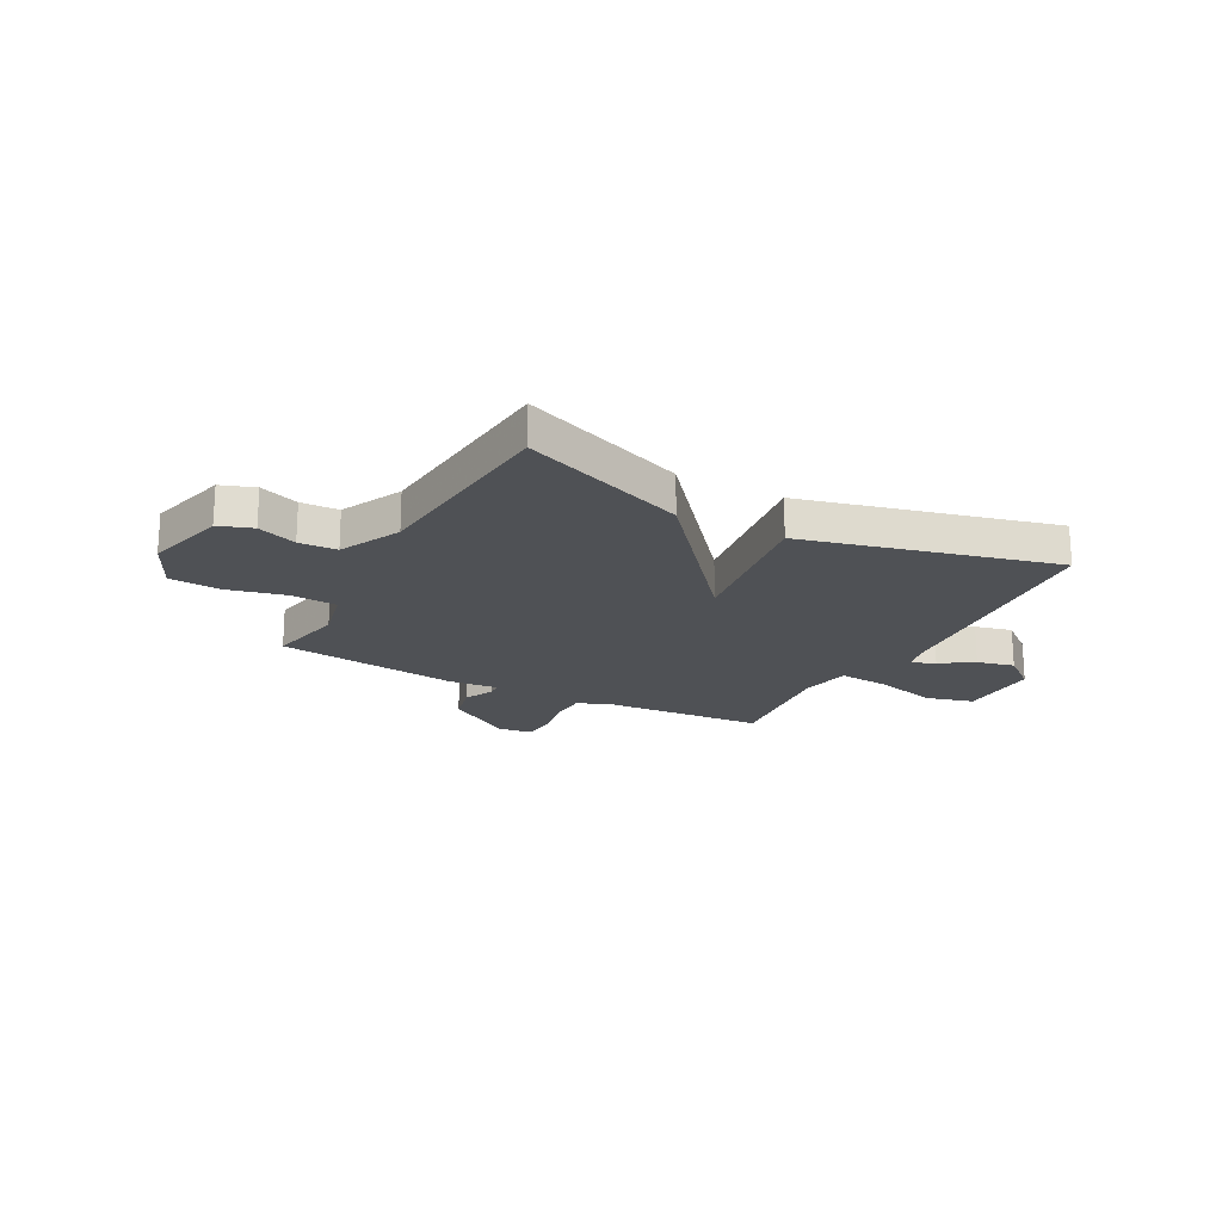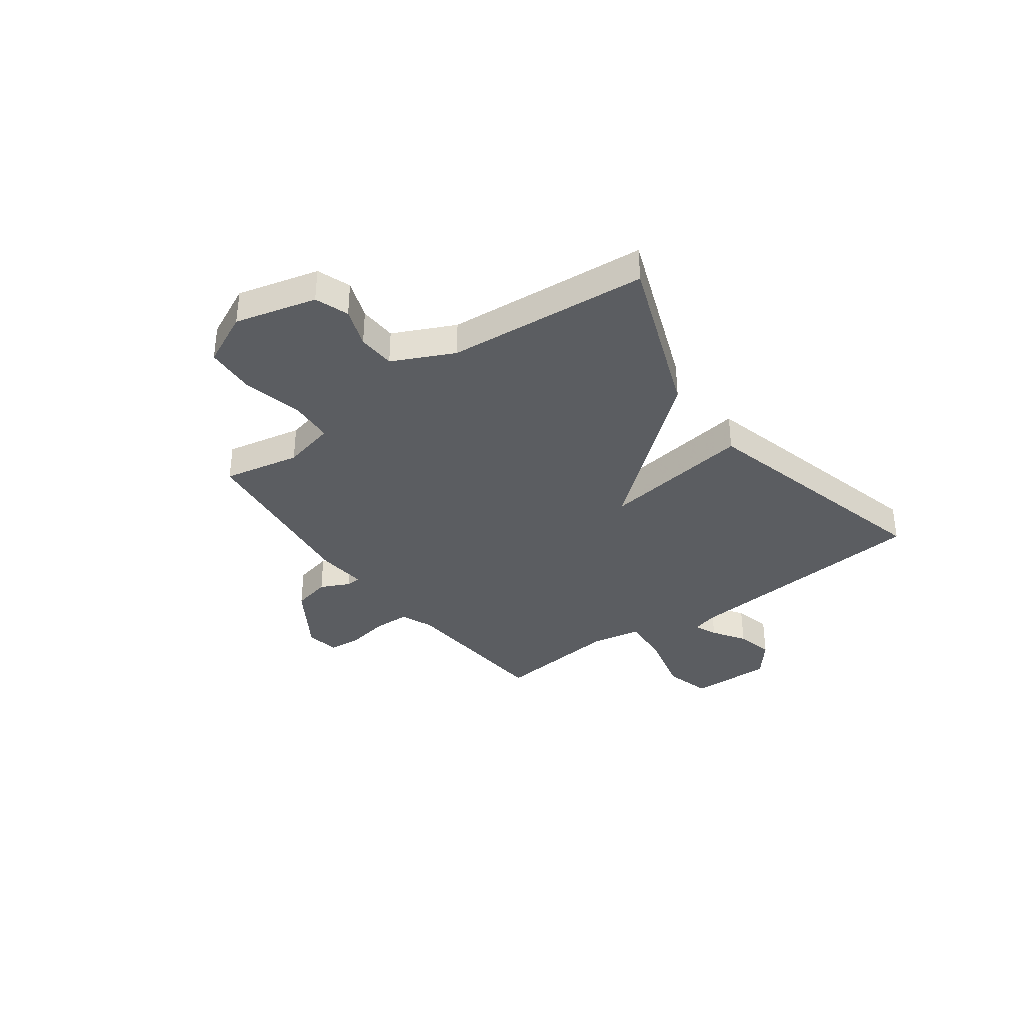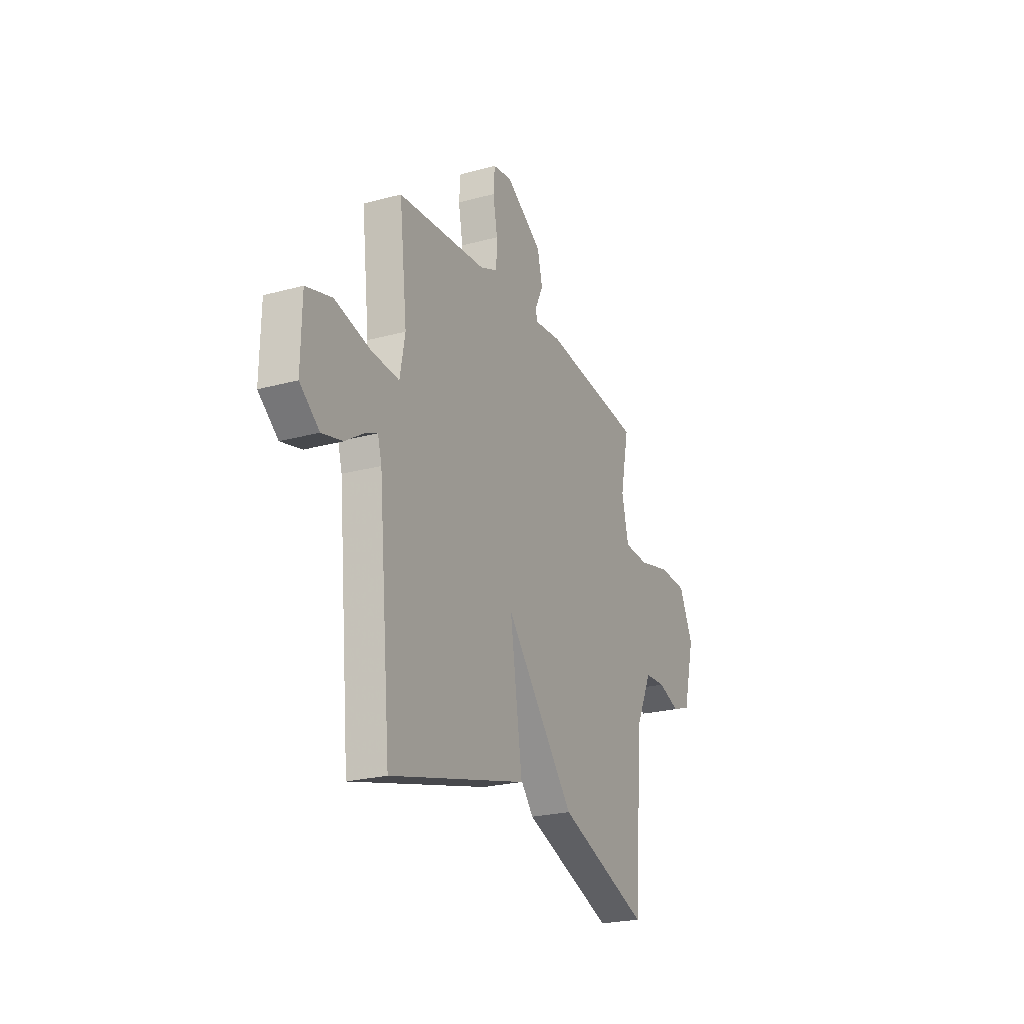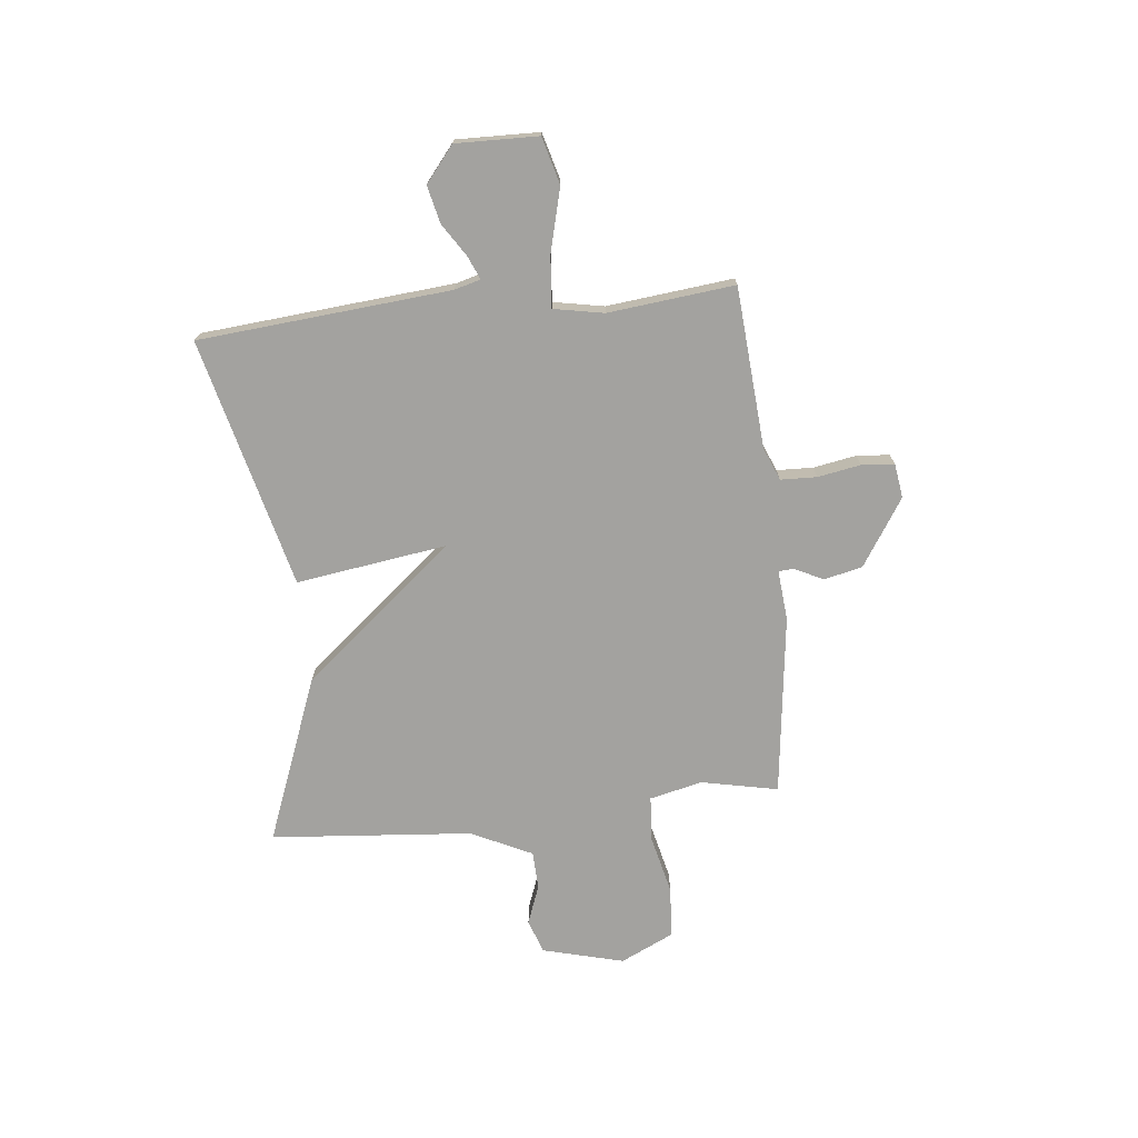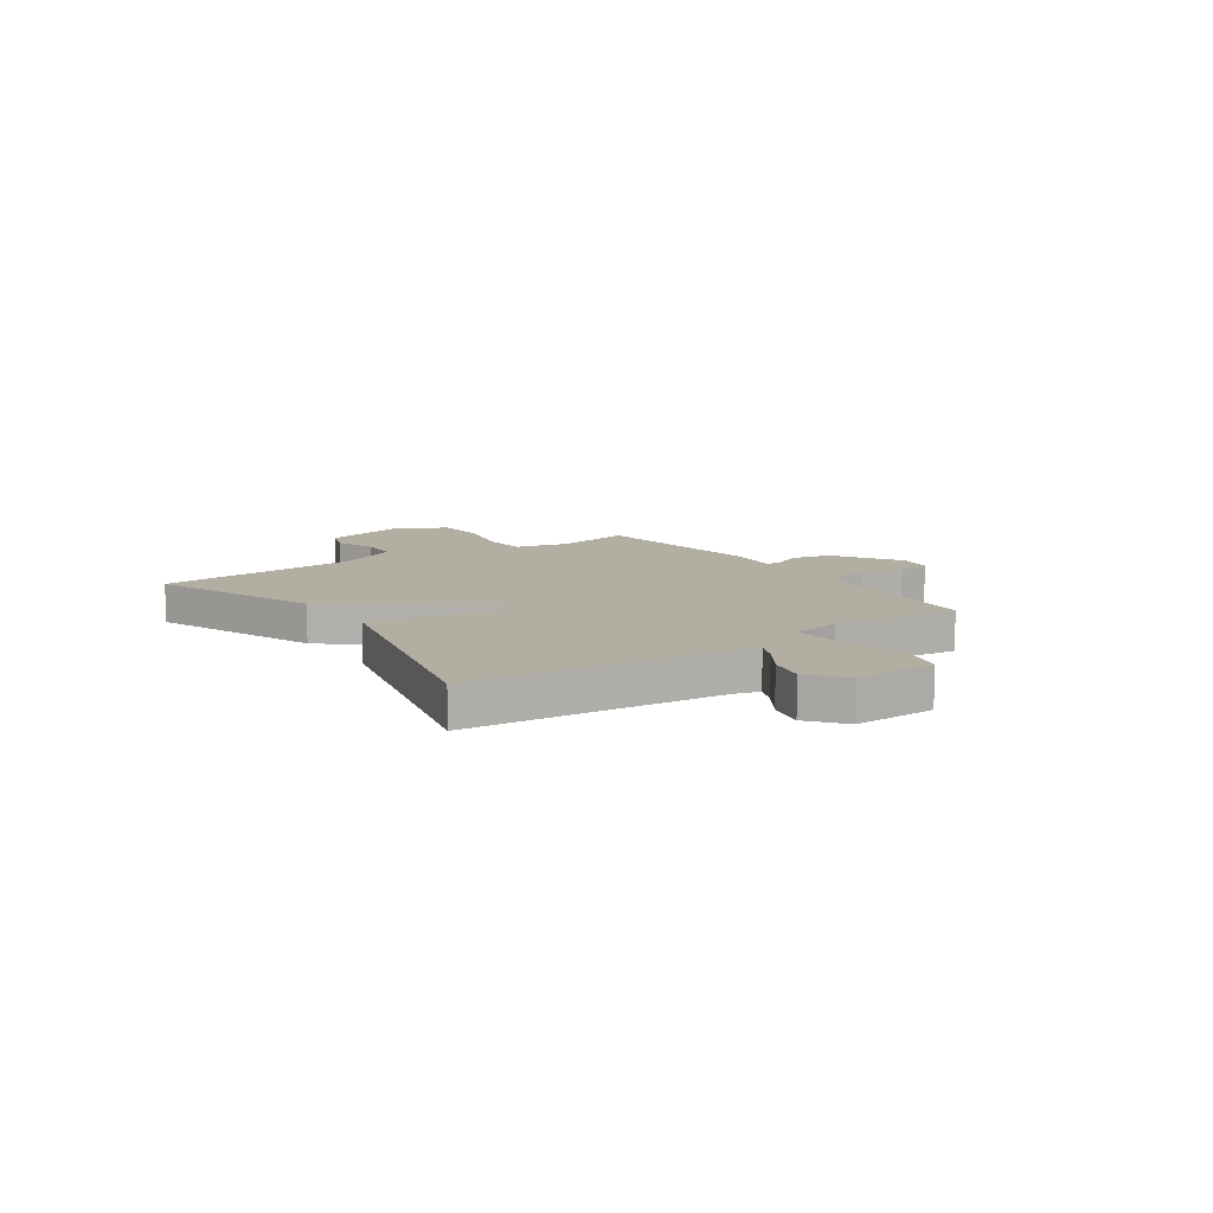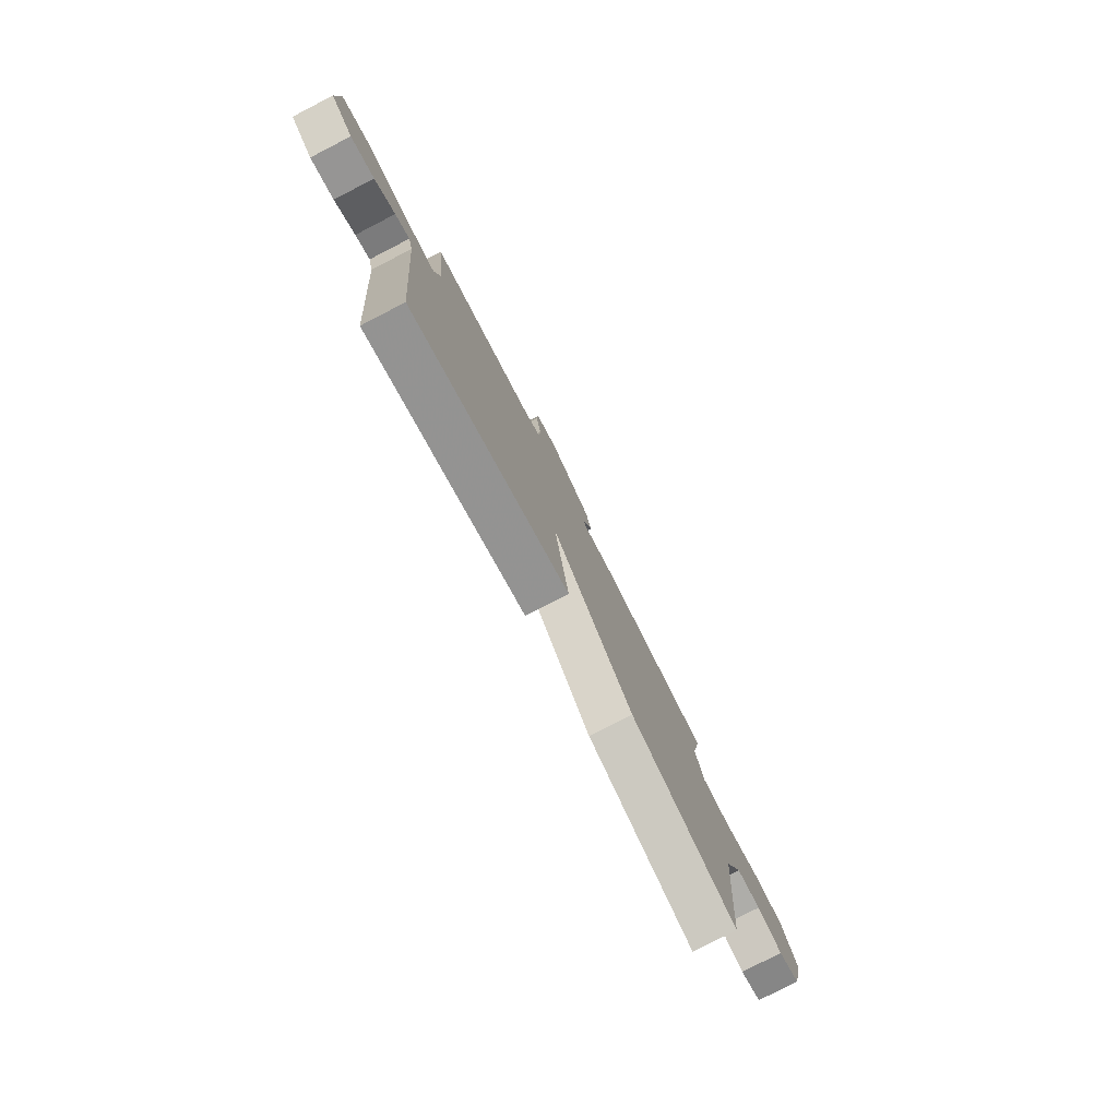
<metadata>
{"format":"obj","ext":"obj","renderer":"f3d","projection":"perspective","resolution":1024,"background":"white","views":[{"elev":-20.0,"azim":151.7,"up":"+Y"},{"elev":-35.6,"azim":126.3,"up":"+Y"},{"elev":-23.6,"azim":-65.4,"up":"+Z"},{"elev":-72.6,"azim":-84.1,"up":"+Y"},{"elev":10.7,"azim":-124.6,"up":"+Y"},{"elev":-79.0,"azim":-62.7,"up":"+Z"}]}
</metadata>
<code>
v -0.5 0.07 0.5
v -0.188 0.07 0.524
v -0.126 0.07 0.55
v -0.124 0.07 0.62
v -0.139 0.07 0.703
v -0.134 0.07 0.766
v -0.068 0.07 0.776
v 0.061 0.07 0.693
v 0.078 0.07 0.619
v 0.051 0.07 0.563
v 0.053 0.07 0.534
v 0.15 0.07 0.543
v 0.5 0.07 0.5
v 0.47 0.07 0.352
v 0.494 0.07 0.25
v 0.581 0.07 0.244
v 0.694 0.07 0.271
v 0.793 0.07 0.265
v 0.842 0.07 0.162
v 0.802 0.07 0.005
v 0.737 0.07 -0.018
v 0.661 0.07 0.01
v 0.588 0.07 0.007
v 0.532 0.07 -0.111
v 0.5 0.07 -0.5
v 0.181 0.07 -0.378
v -0.062 0.07 -0.087
v -0.019 0.07 -0.378
v -0.5 0.07 -0.5
v -0.544 0.07 -0.014
v -0.558 0.07 0.036
v -0.602 0.07 0.017
v -0.665 0.07 -0.024
v -0.737 0.07 -0.041
v -0.805 0.07 0.014
v -0.802 0.07 0.173
v -0.712 0.07 0.198
v -0.589 0.07 0.167
v -0.491 0.07 0.159
v -0.473 0.07 0.256
v -0.5 0 0.5
v -0.188 0 0.524
v -0.126 0 0.55
v -0.124 0 0.62
v -0.139 0 0.703
v -0.134 0 0.766
v -0.068 0 0.776
v 0.061 0 0.693
v 0.078 0 0.619
v 0.051 0 0.563
v 0.053 0 0.534
v 0.15 0 0.543
v 0.5 0 0.5
v 0.47 0 0.352
v 0.494 0 0.25
v 0.581 0 0.244
v 0.694 0 0.271
v 0.793 0 0.265
v 0.842 0 0.162
v 0.802 0 0.005
v 0.737 0 -0.018
v 0.661 0 0.01
v 0.588 0 0.007
v 0.532 0 -0.111
v 0.5 0 -0.5
v 0.181 0 -0.378
v -0.062 0 -0.087
v -0.019 0 -0.378
v -0.5 0 -0.5
v -0.544 0 -0.014
v -0.558 0 0.036
v -0.602 0 0.017
v -0.665 0 -0.024
v -0.737 0 -0.041
v -0.805 0 0.014
v -0.802 0 0.173
v -0.712 0 0.198
v -0.589 0 0.167
v -0.491 0 0.159
v -0.473 0 0.256
f 36 37 38
f 35 36 38
f 34 35 38
f 33 34 38
f 32 33 38
f 31 32 38 39
f 30 31 39
f 29 30 39
f 28 29 39
f 27 28 39
f 24 25 26 27
f 27 39 40
f 24 27 40
f 23 24 40
f 20 21 22
f 19 20 22
f 18 19 22
f 17 18 22
f 16 17 22
f 22 23 40
f 16 22 40
f 15 16 40
f 11 12 13 14
f 40 1 2
f 15 40 2
f 14 15 2
f 11 14 2
f 8 9 10
f 7 8 10
f 6 7 10
f 5 6 10
f 4 5 10
f 3 4 10 11
f 2 3 11
f 78 77 76
f 78 76 75
f 78 75 74
f 78 74 73
f 78 73 72
f 79 78 72 71
f 79 71 70
f 79 70 69
f 79 69 68
f 79 68 67
f 67 66 65 64
f 80 79 67
f 80 67 64
f 80 64 63
f 62 61 60
f 62 60 59
f 62 59 58
f 62 58 57
f 62 57 56
f 80 63 62
f 80 62 56
f 80 56 55
f 54 53 52 51
f 42 41 80
f 42 80 55
f 42 55 54
f 42 54 51
f 50 49 48
f 50 48 47
f 50 47 46
f 50 46 45
f 50 45 44
f 51 50 44 43
f 51 43 42
f 1 41 42 2
f 2 42 43 3
f 3 43 44 4
f 4 44 45 5
f 5 45 46 6
f 6 46 47 7
f 7 47 48 8
f 8 48 49 9
f 9 49 50 10
f 10 50 51 11
f 11 51 52 12
f 12 52 53 13
f 13 53 54 14
f 14 54 55 15
f 15 55 56 16
f 16 56 57 17
f 17 57 58 18
f 18 58 59 19
f 19 59 60 20
f 20 60 61 21
f 21 61 62 22
f 22 62 63 23
f 23 63 64 24
f 24 64 65 25
f 25 65 66 26
f 26 66 67 27
f 27 67 68 28
f 28 68 69 29
f 29 69 70 30
f 30 70 71 31
f 31 71 72 32
f 32 72 73 33
f 33 73 74 34
f 34 74 75 35
f 35 75 76 36
f 36 76 77 37
f 37 77 78 38
f 38 78 79 39
f 39 79 80 40
f 40 80 41 1

</code>
